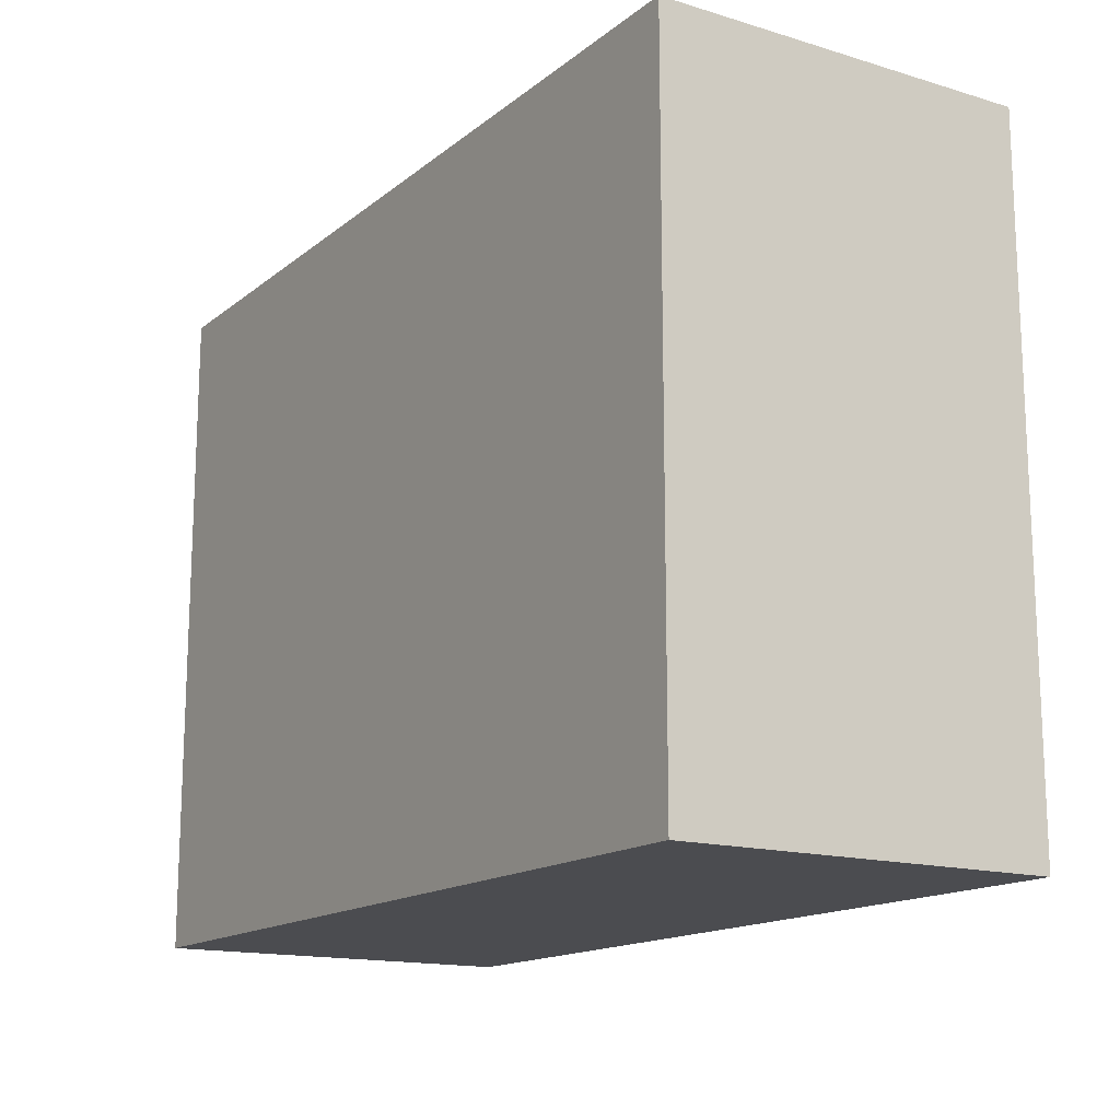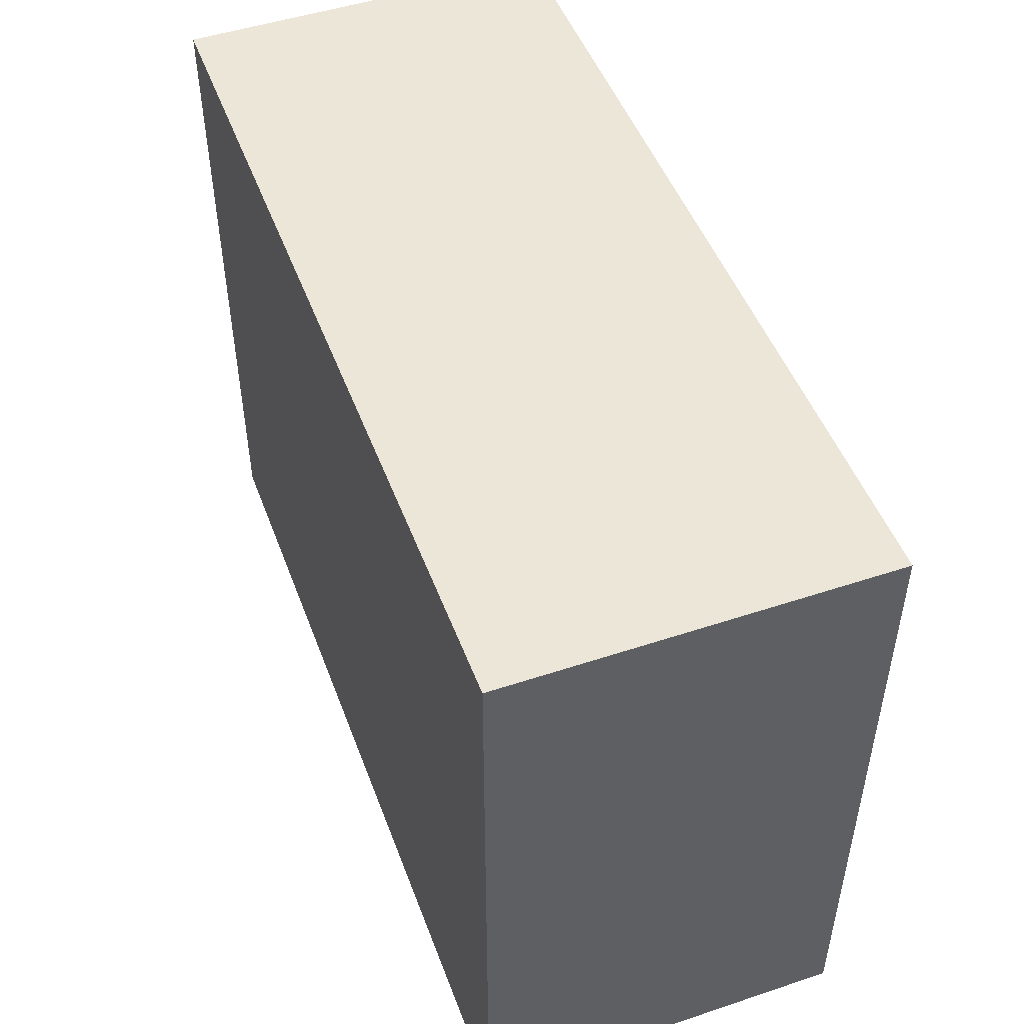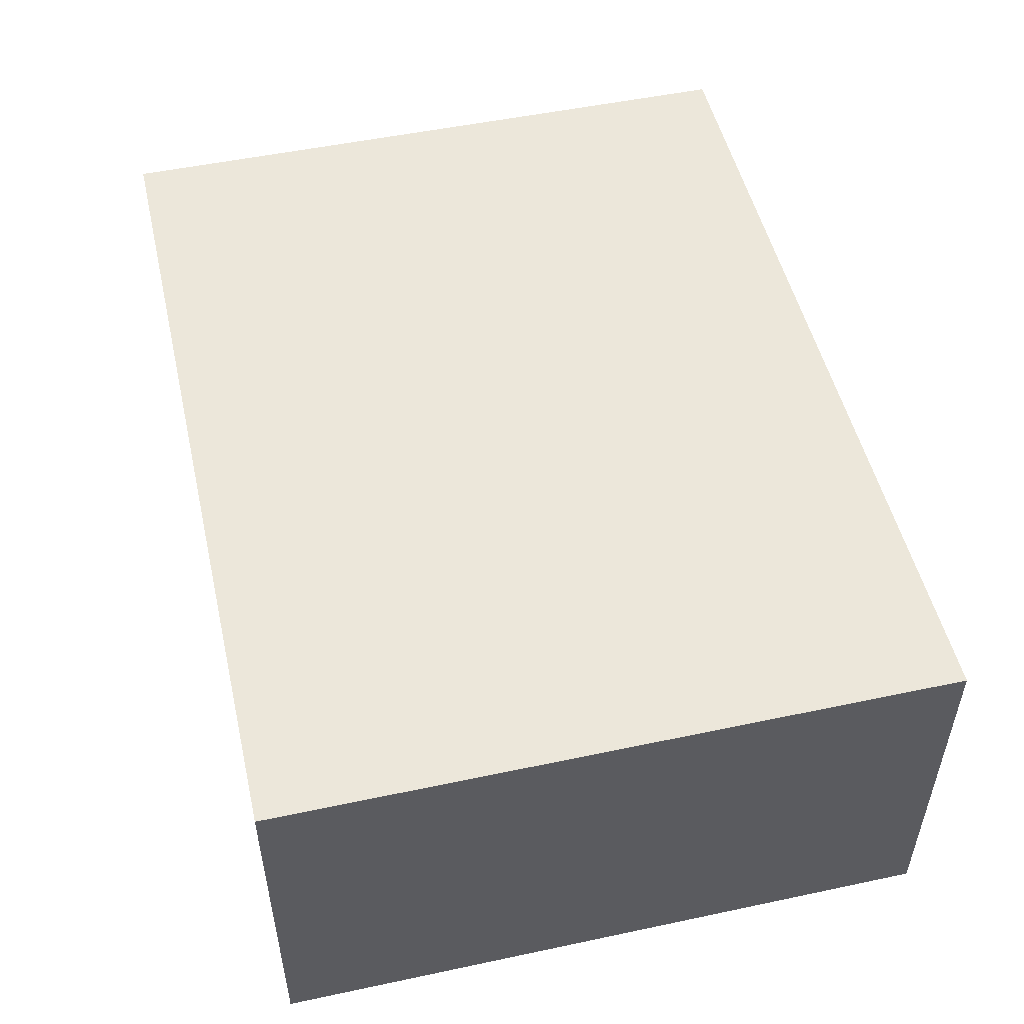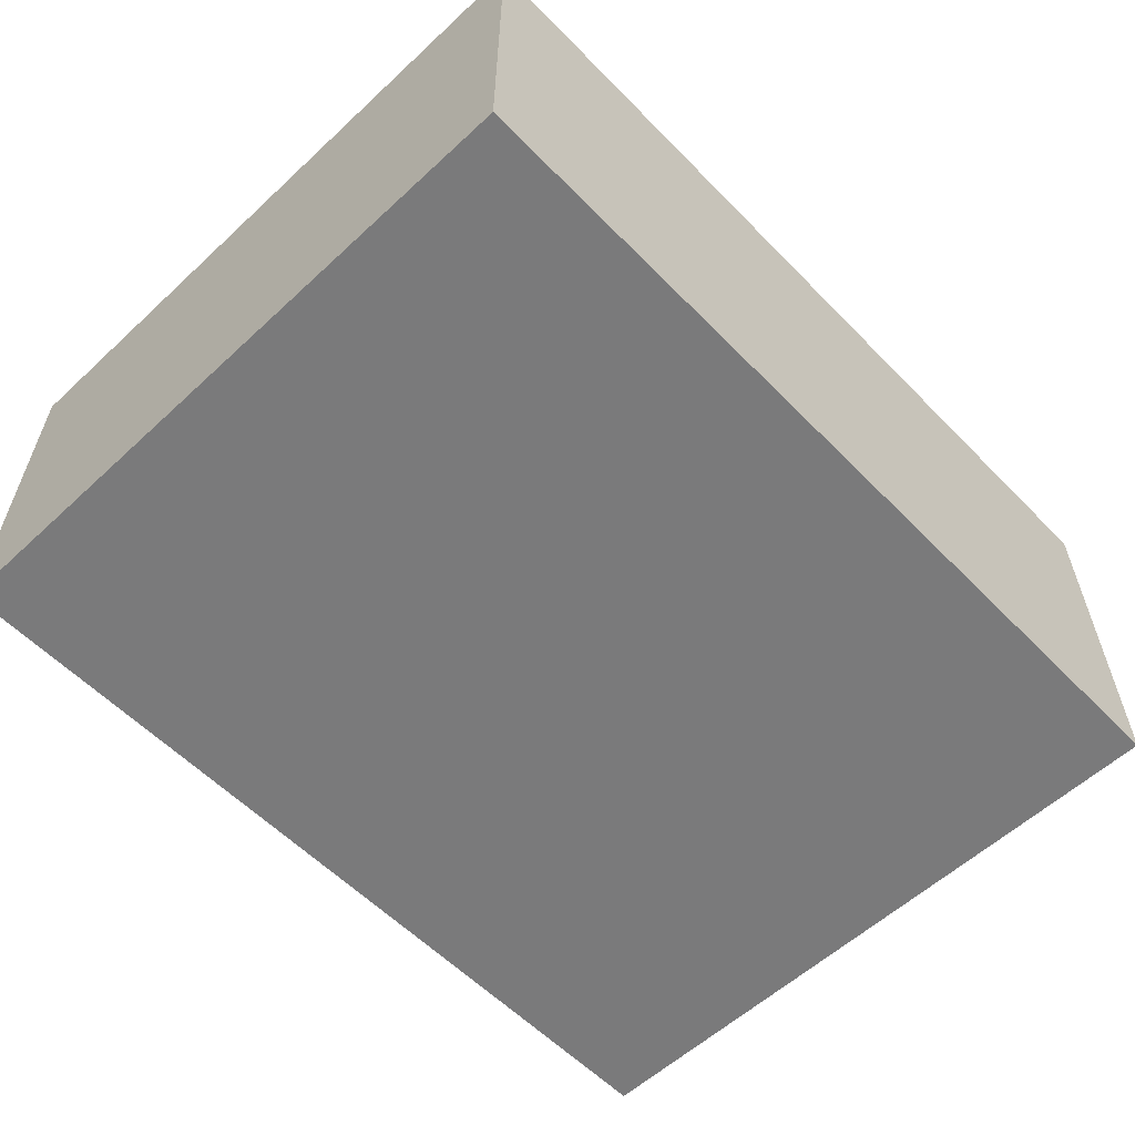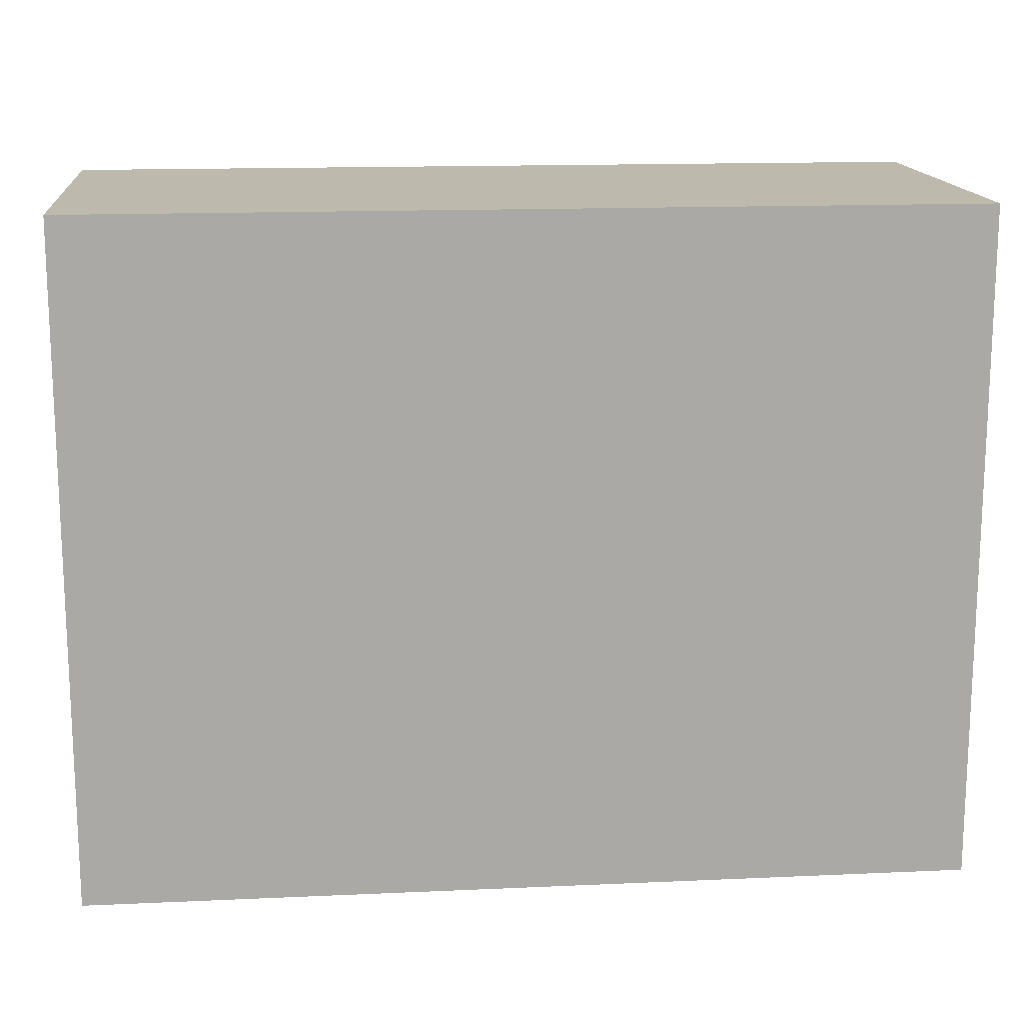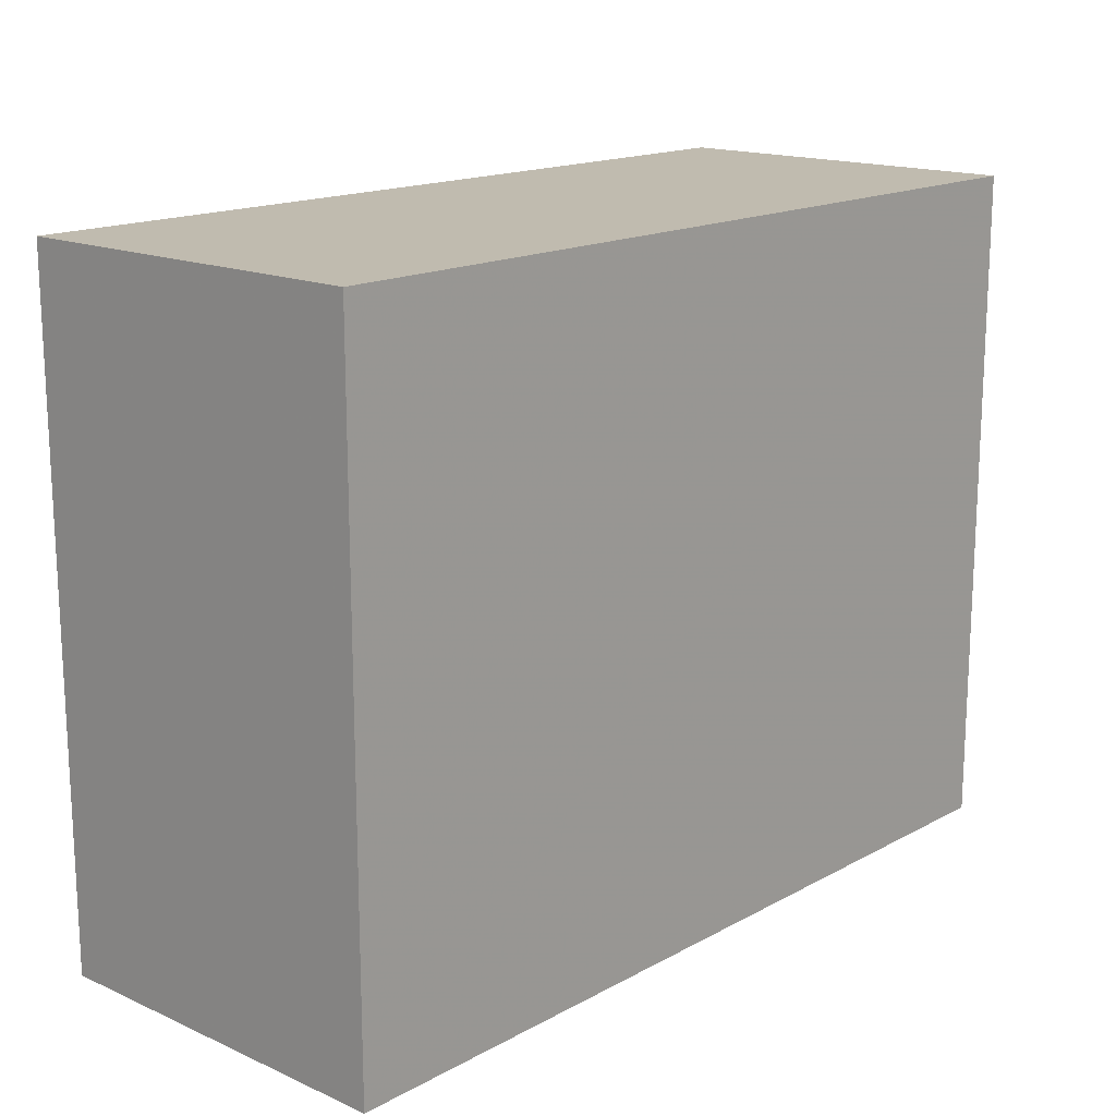
<metadata>
{"format":"obj","ext":"obj","renderer":"f3d","projection":"perspective","resolution":1024,"background":"white","views":[{"elev":-15.2,"azim":57.6,"up":"+Y"},{"elev":49.2,"azim":-110.2,"up":"+Y"},{"elev":51.2,"azim":77.0,"up":"+Z"},{"elev":-58.1,"azim":-46.3,"up":"+Z"},{"elev":15.1,"azim":174.5,"up":"+Y"},{"elev":16.2,"azim":132.1,"up":"+Y"}]}
</metadata>
<code>
o Cube
v -0.5938 0.1616 0.2675
v -0.5938 1.148 0.2675
v -0.5938 0.1616 -0.2778
v -0.5938 1.148 -0.2778
v 0.6938 0.1616 0.2675
v 0.6938 1.148 0.2675
v 0.6938 0.1616 -0.2778
v 0.6938 1.148 -0.2778
f 2 3 1
f 4 7 3
f 8 5 7
f 6 1 5
f 7 1 3
f 4 6 8
f 2 4 3
f 4 8 7
f 8 6 5
f 6 2 1
f 7 5 1
f 4 2 6

</code>
